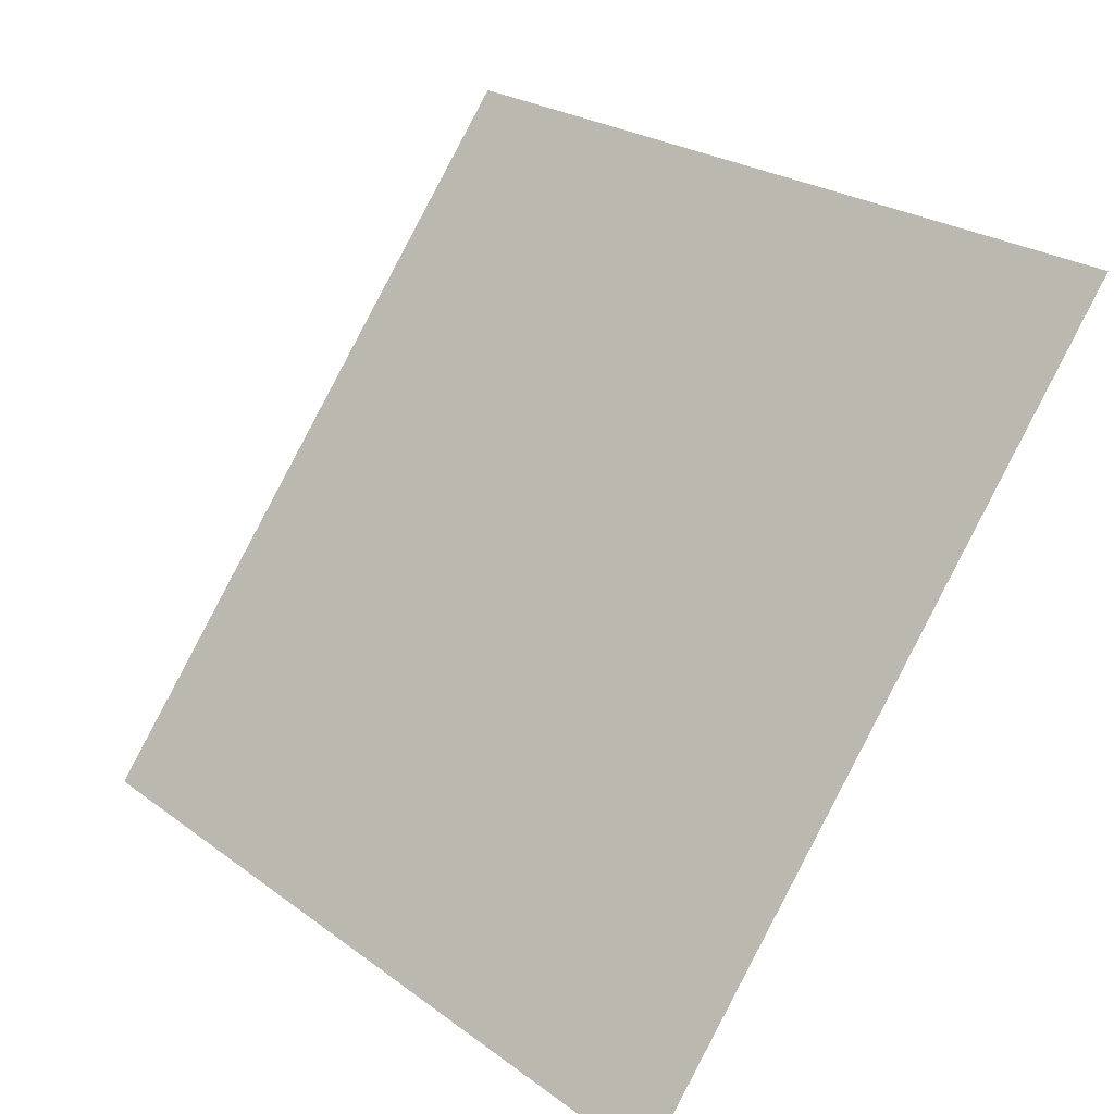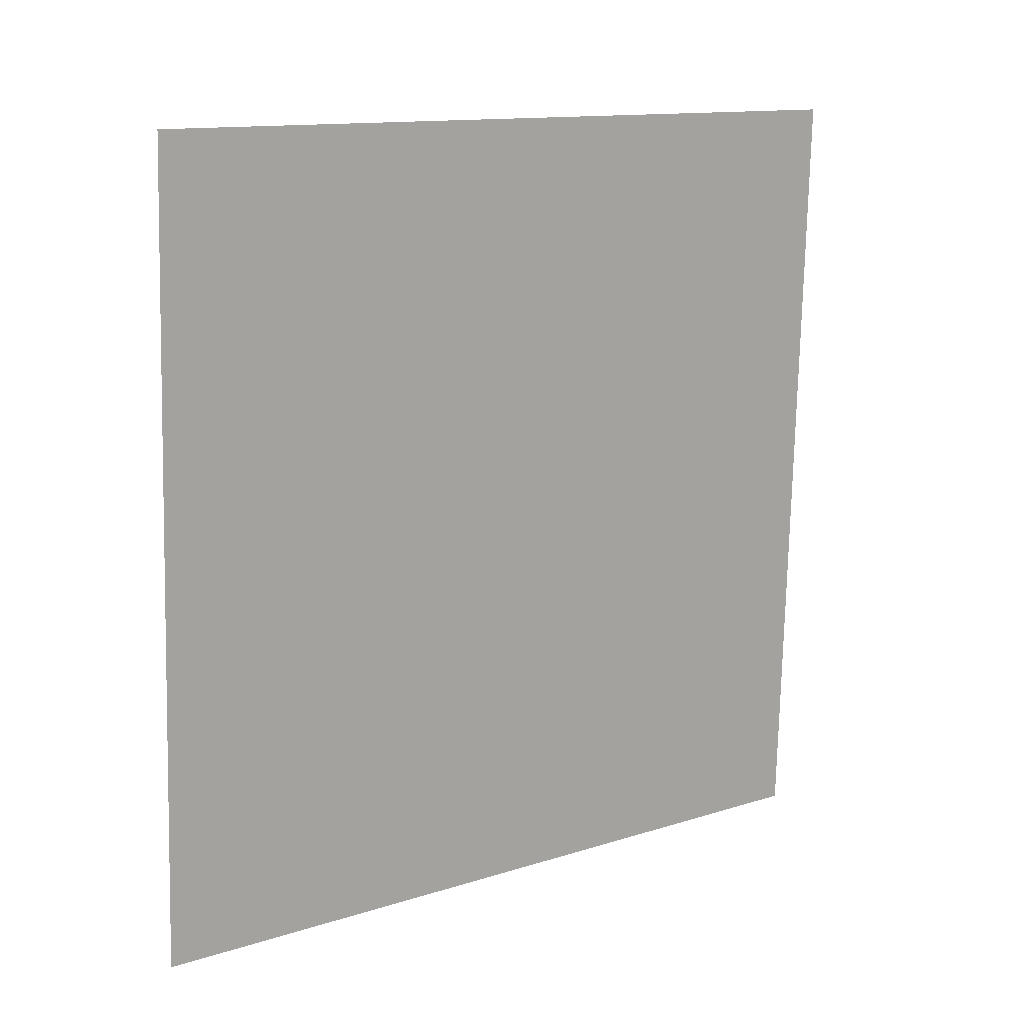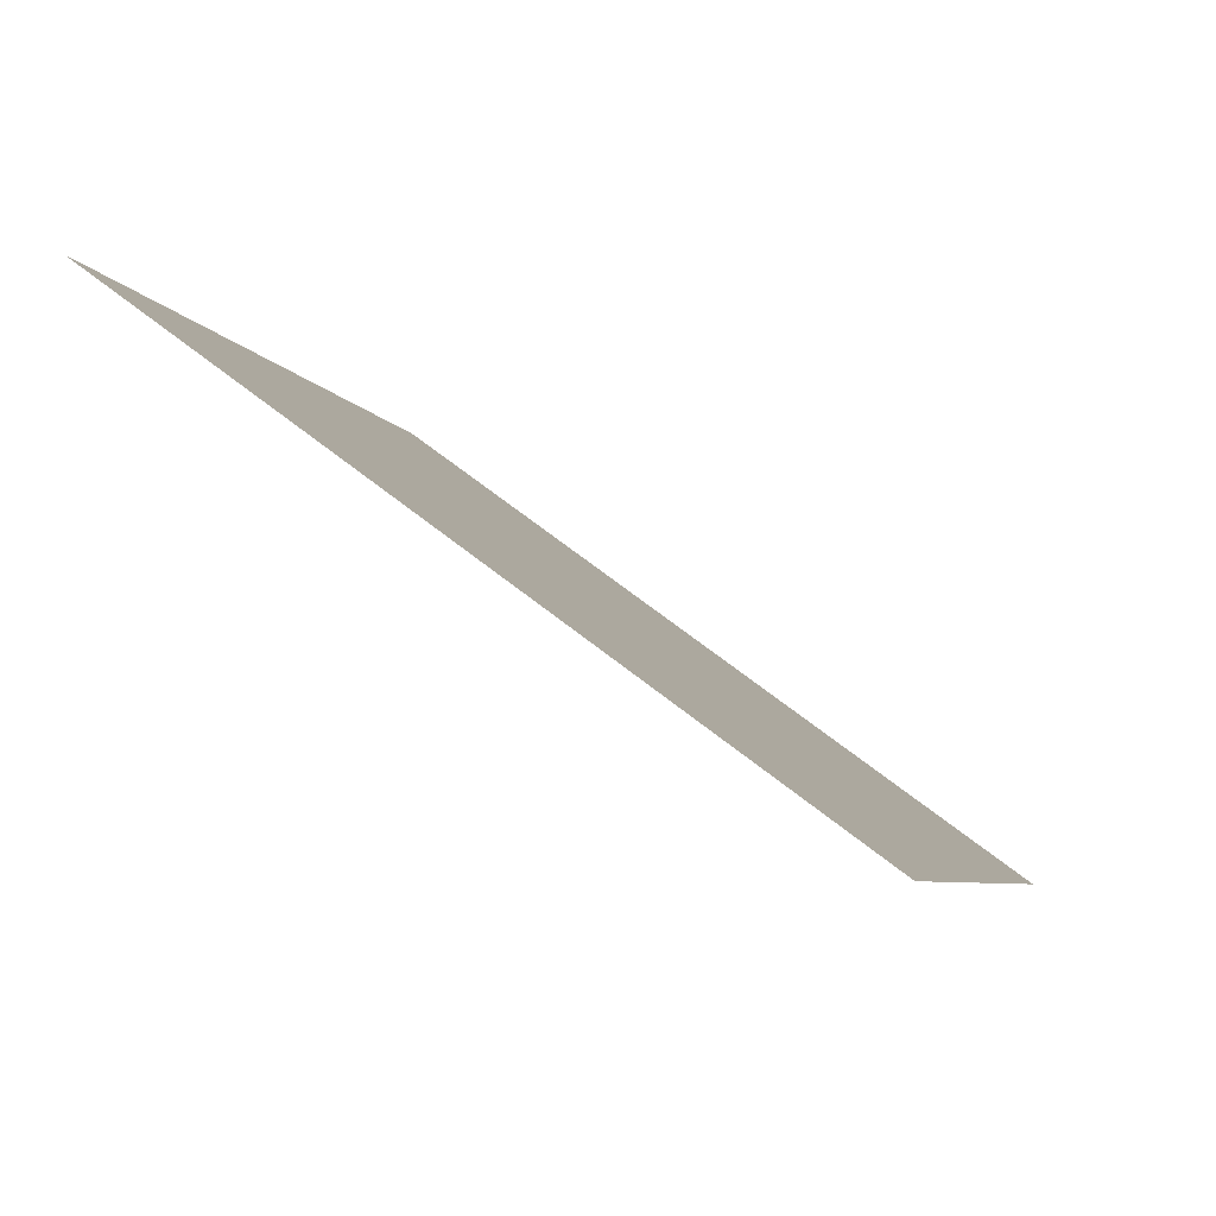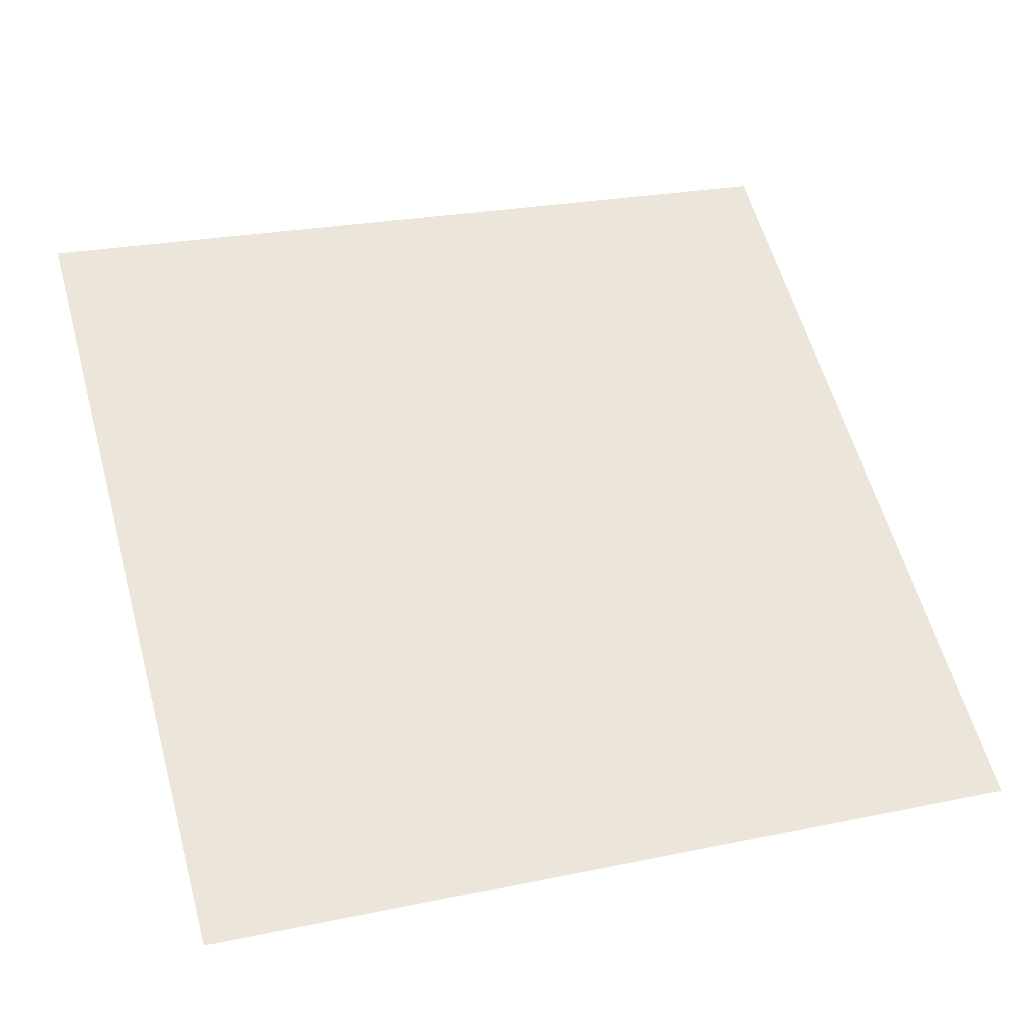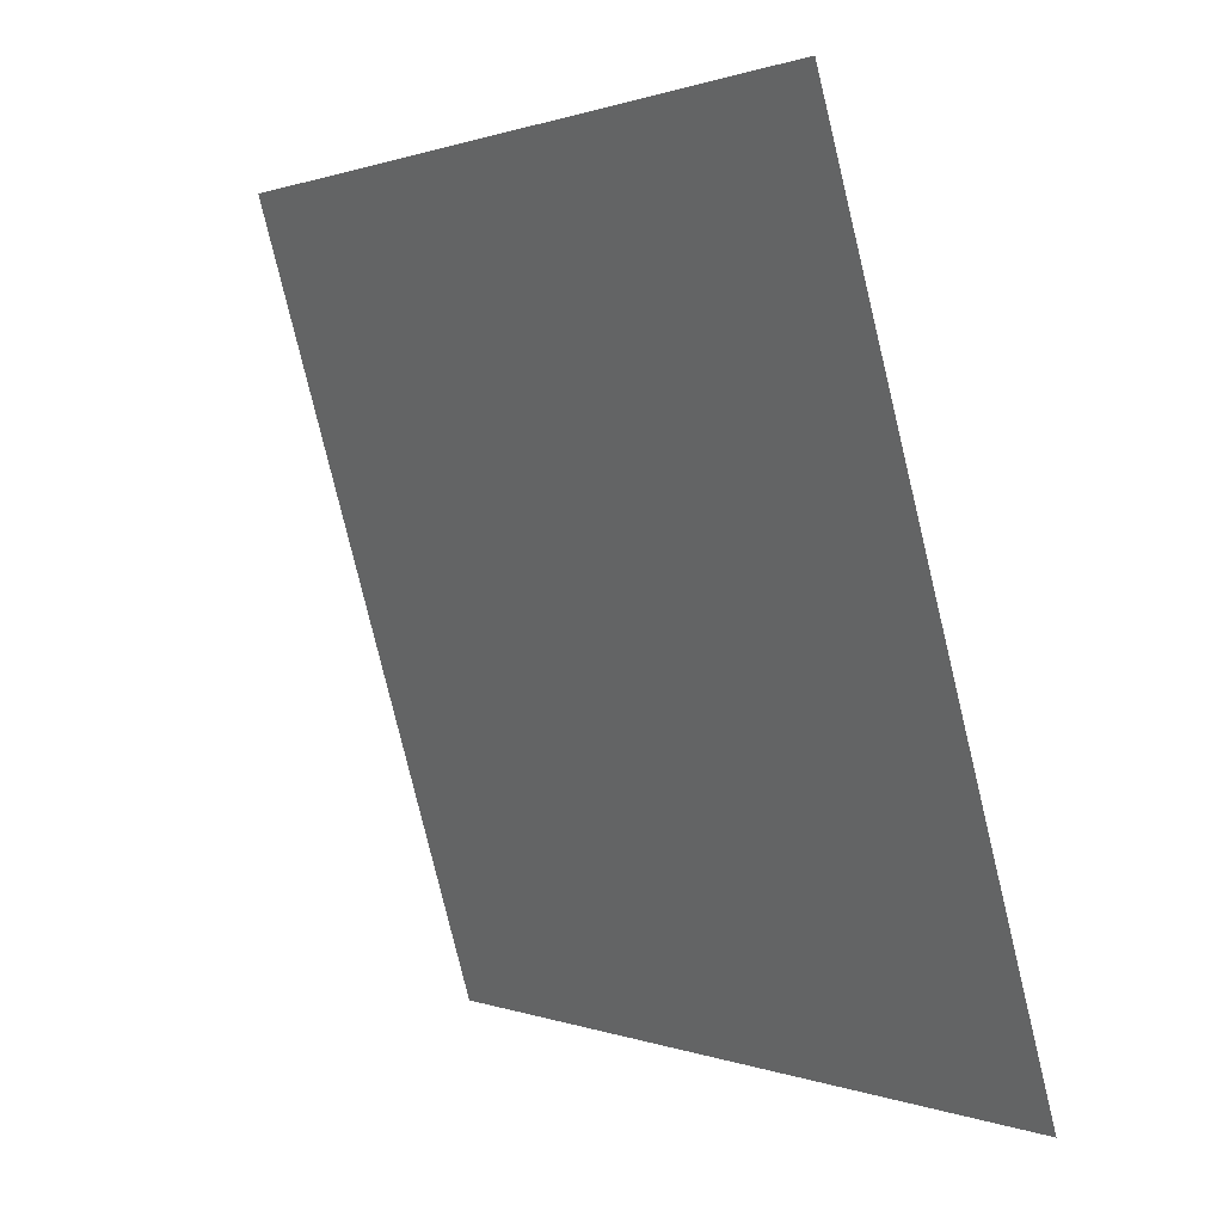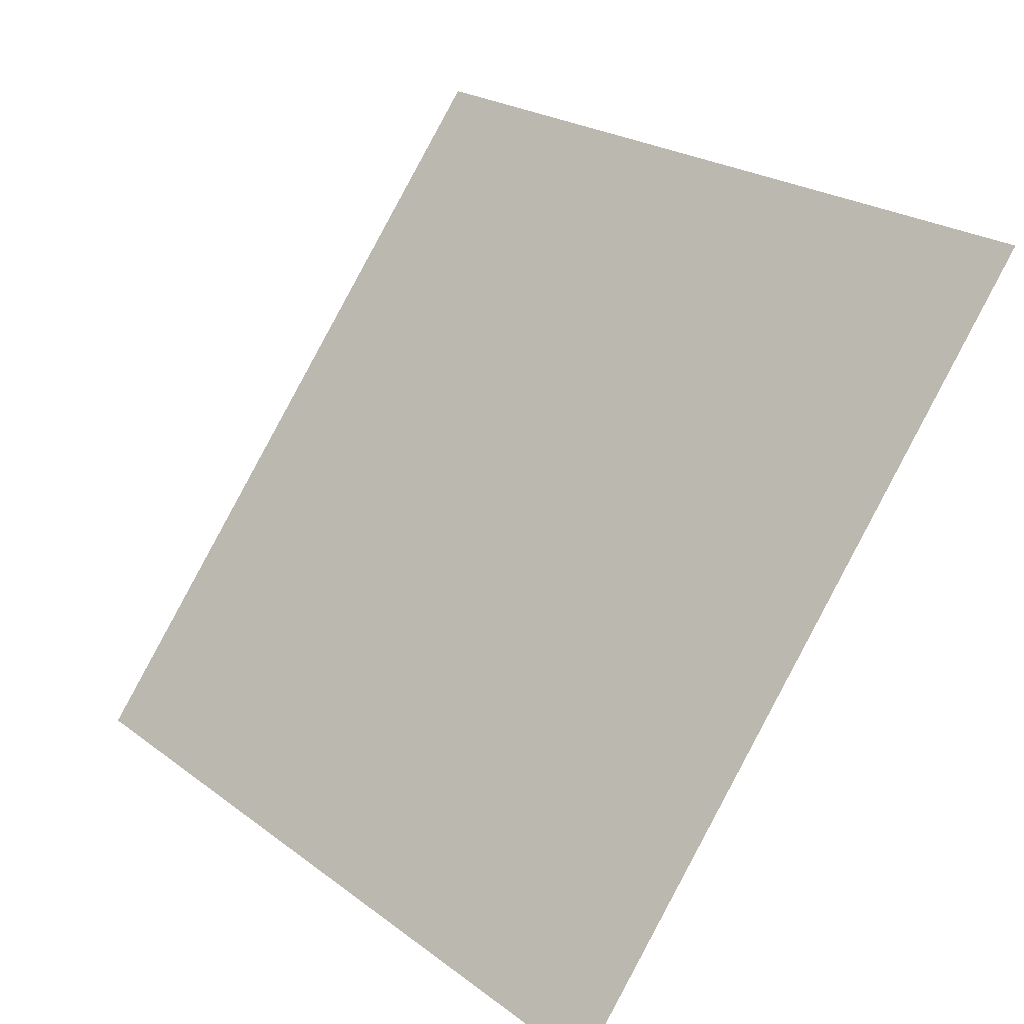
<metadata>
{"format":"obj","ext":"obj","renderer":"f3d","projection":"perspective","resolution":1024,"background":"white","views":[{"elev":23.5,"azim":48.8,"up":"+Z"},{"elev":-74.6,"azim":-90.8,"up":"+Y"},{"elev":-7.7,"azim":105.5,"up":"+Y"},{"elev":20.4,"azim":161.9,"up":"+Y"},{"elev":-79.2,"azim":-77.8,"up":"+Z"},{"elev":22.1,"azim":50.1,"up":"+Z"}]}
</metadata>
<code>
v -0.1324 0.9621 0.7396
v -0.1389 0.9623 0.7397
v -0.1388 0.9662 0.745
v -0.1322 0.966 0.7449
f 4 3 2 1

</code>
